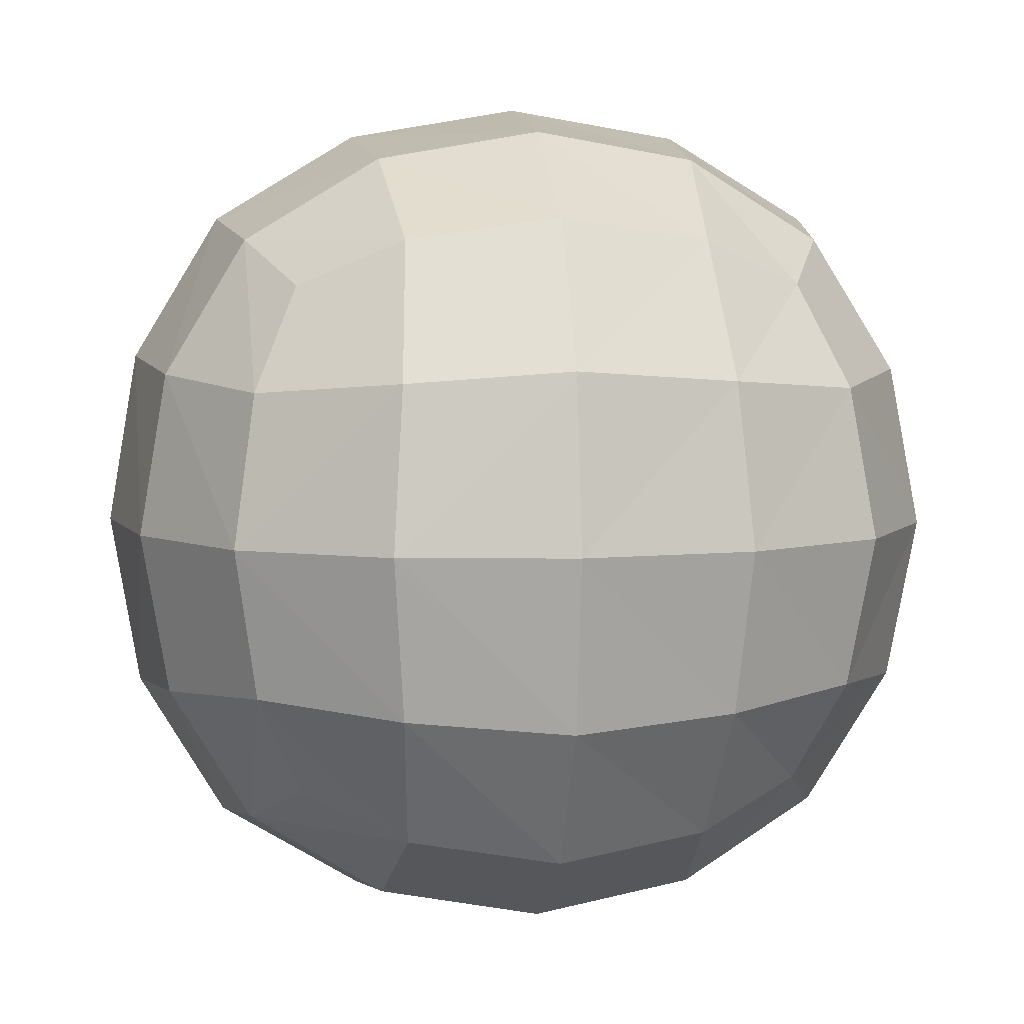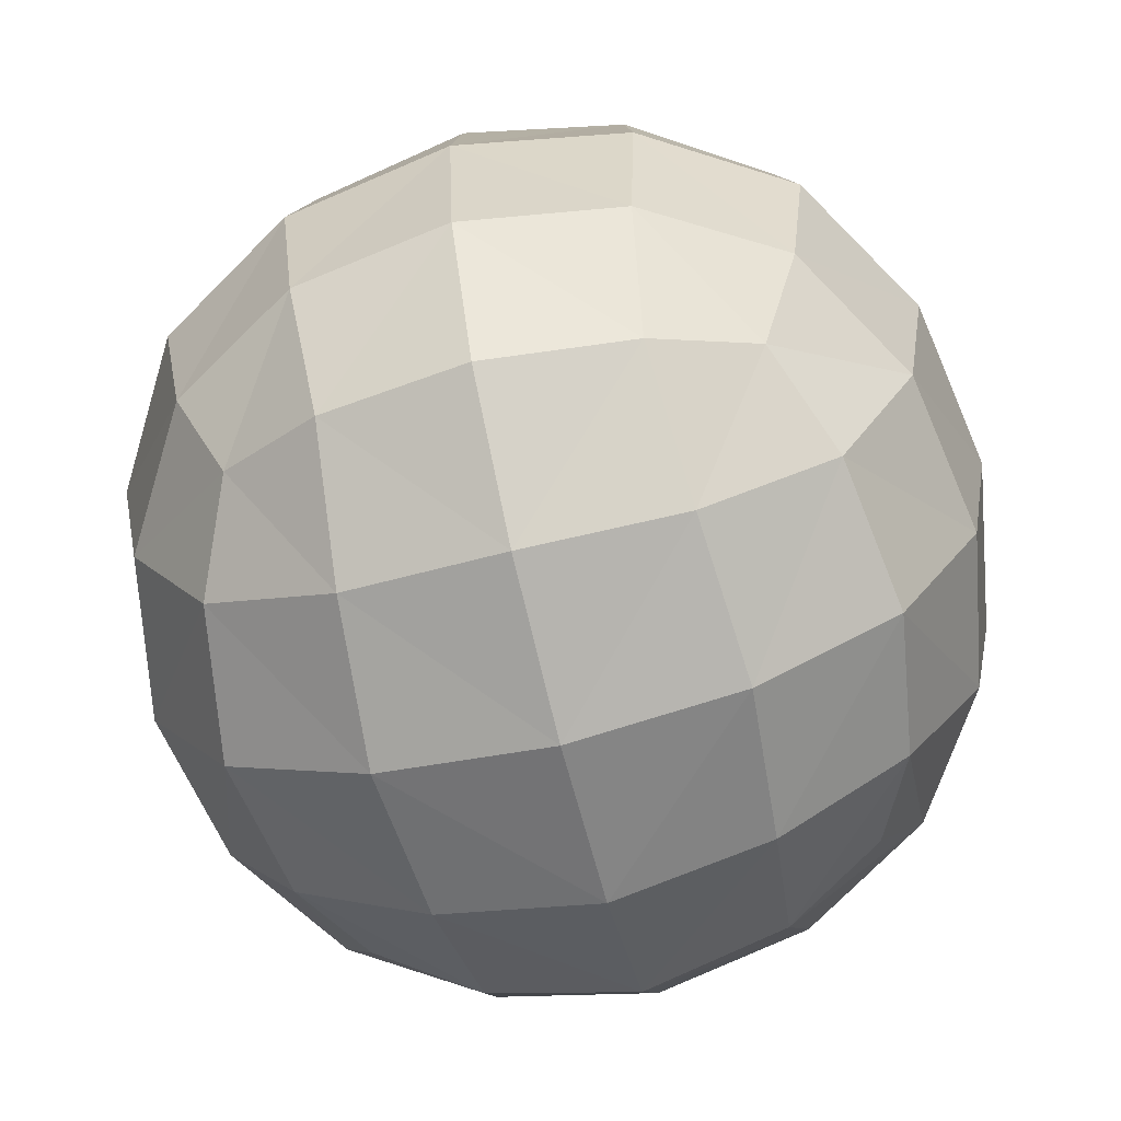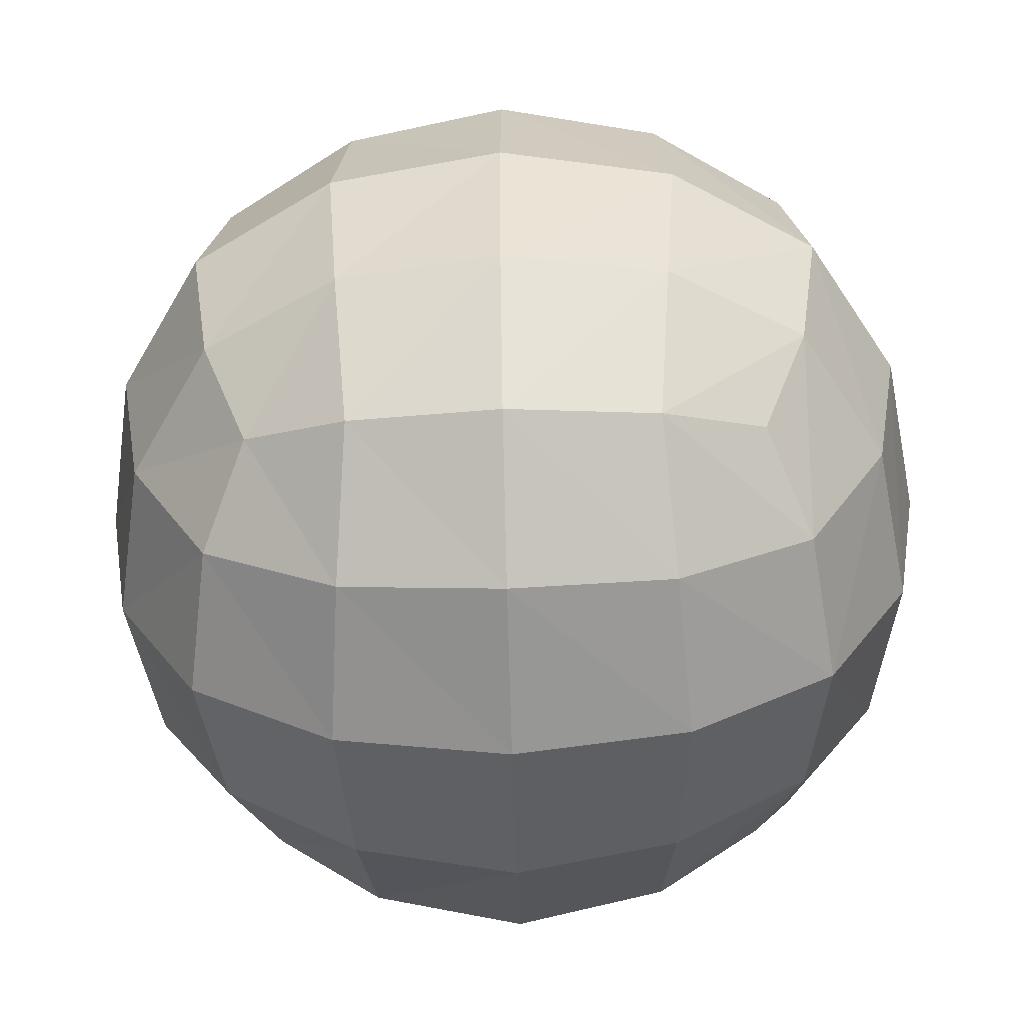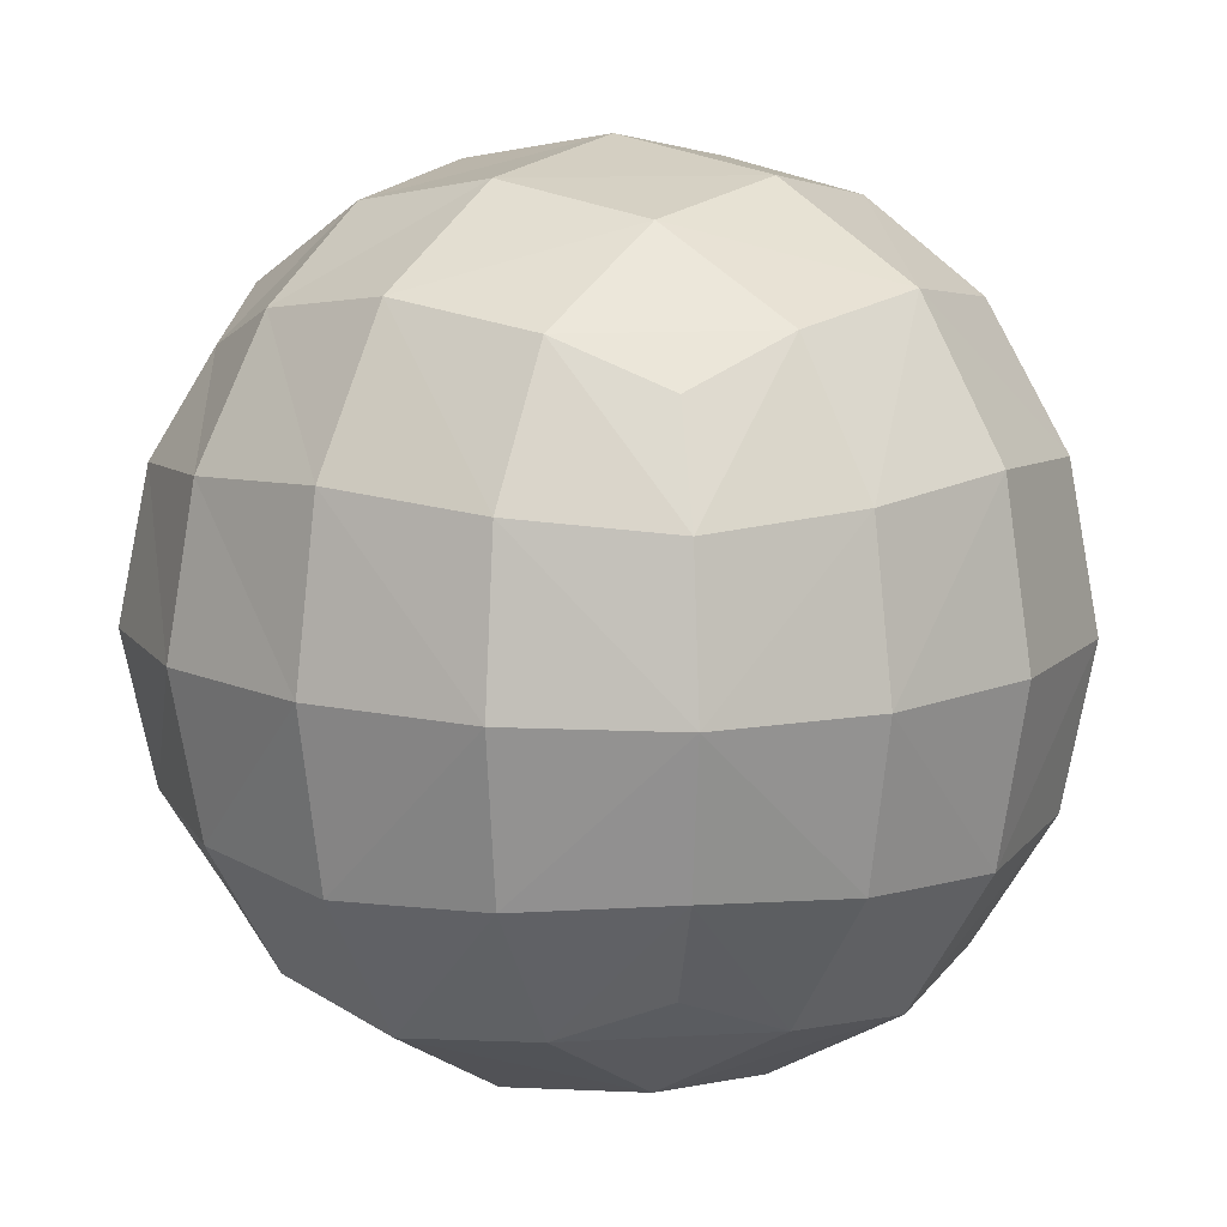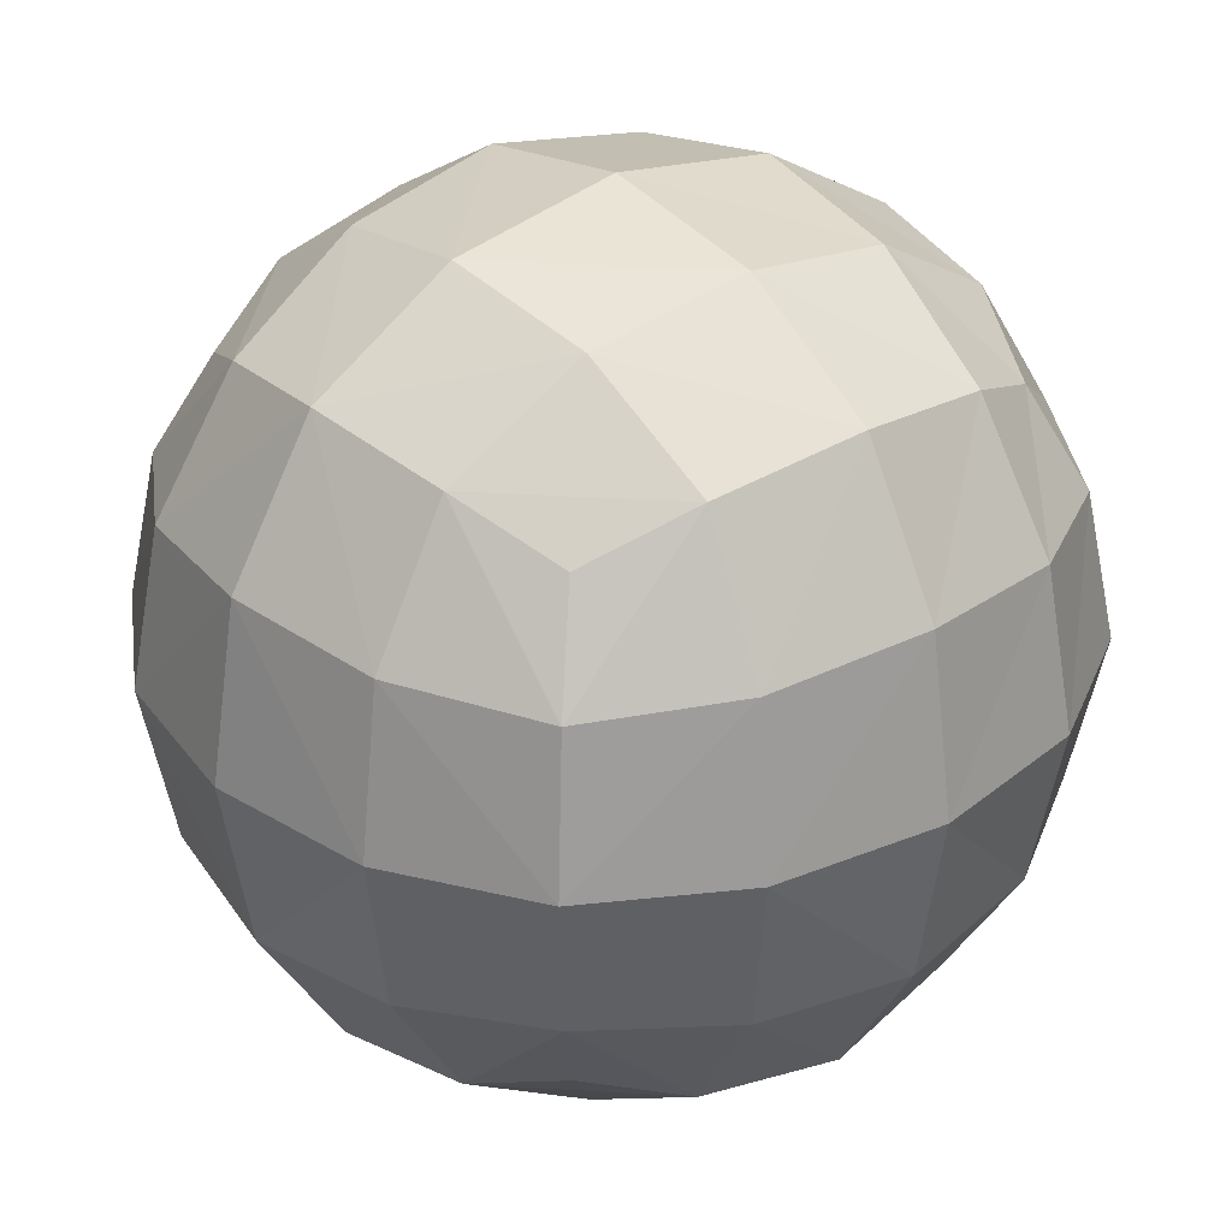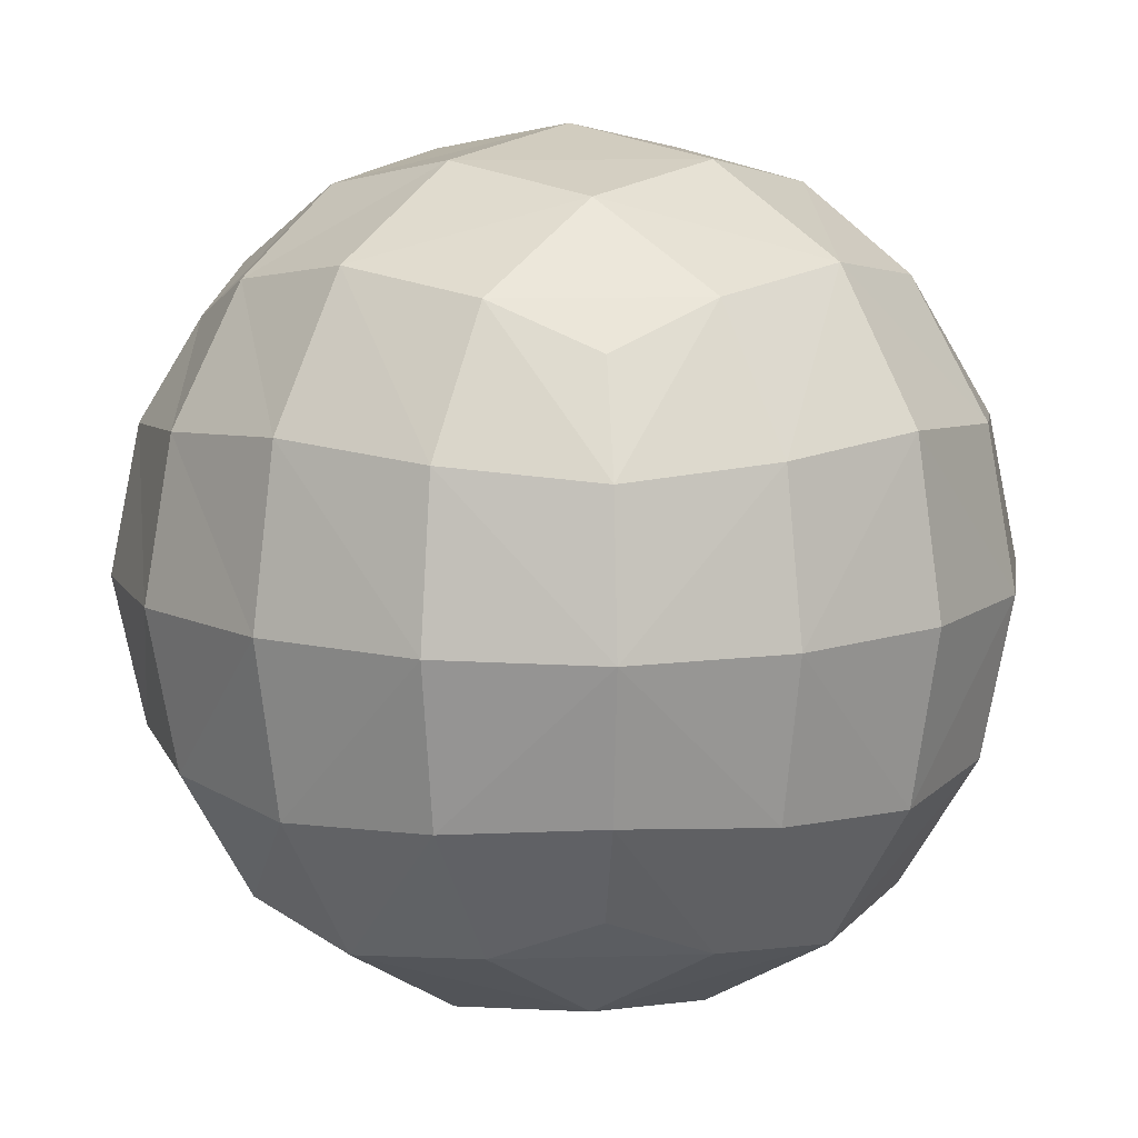
<metadata>
{"format":"obj","ext":"obj","renderer":"f3d","projection":"perspective","resolution":1024,"background":"white","views":[{"elev":5.9,"azim":-8.8,"up":"+Z"},{"elev":-68.5,"azim":103.9,"up":"+Z"},{"elev":-57.8,"azim":-178.4,"up":"+Z"},{"elev":12.1,"azim":-143.2,"up":"+Z"},{"elev":31.1,"azim":-39.6,"up":"+Z"},{"elev":10.6,"azim":-139.8,"up":"+Z"}]}
</metadata>
<code>
v -0.1225 -1.207 0.002868
v -0.1143 -1.158 0.002868
v -0.1143 -1.207 0.05178
v -0.1143 -1.255 0.002868
v -0.1143 -1.207 -0.04604
v -0.1065 -1.162 -0.04265
v -0.1065 -1.162 0.04839
v -0.1065 -1.252 0.04839
v -0.1065 -1.252 -0.04265
v 0 -1.207 0.1254
v 0 -1.158 0.1172
v 0.04891 -1.207 0.1172
v 0 -1.255 0.1172
v -0.04891 -1.207 0.1172
v -0.04552 -1.162 0.1094
v 0.04552 -1.162 0.1094
v 0.04552 -1.252 0.1094
v -0.04552 -1.252 0.1094
v 0.1225 -1.207 0.002868
v 0.1143 -1.158 0.002868
v 0.1143 -1.207 -0.04604
v 0.1143 -1.255 0.002868
v 0.1143 -1.207 0.05178
v 0.1065 -1.162 0.04839
v 0.1065 -1.162 -0.04265
v 0.1065 -1.252 -0.04265
v 0.1065 -1.252 0.04839
v 0 -1.207 -0.1197
v 0 -1.158 -0.1114
v -0.04891 -1.207 -0.1114
v 0 -1.255 -0.1114
v 0.04891 -1.207 -0.1114
v 0.04552 -1.162 -0.1037
v -0.04552 -1.162 -0.1037
v -0.04552 -1.252 -0.1037
v 0.04552 -1.252 -0.1037
v 0 -1.328 0.002868
v -0.04891 -1.319 0.002868
v 0 -1.319 0.05178
v 0.04891 -1.319 0.002868
v 0 -1.319 -0.04604
v -0.04552 -1.312 -0.04265
v -0.04552 -1.312 0.04839
v 0.04552 -1.312 0.04839
v 0.04552 -1.312 -0.04265
v 0 -1.086 0.002868
v 0.04891 -1.094 0.002868
v 0 -1.094 0.05178
v -0.04891 -1.094 0.002868
v 0 -1.094 -0.04604
v 0.04552 -1.102 -0.04265
v 0.04552 -1.102 0.04839
v -0.04552 -1.102 0.04839
v -0.04552 -1.102 -0.04265
v -0.08353 -1.124 -0.03926
v -0.08971 -1.118 0.002868
v -0.08353 -1.124 0.045
v -0.08353 -1.165 0.0864
v -0.08971 -1.207 0.09258
v -0.08353 -1.248 0.0864
v -0.08353 -1.289 0.045
v -0.08971 -1.295 0.002868
v -0.08353 -1.289 -0.03926
v -0.08353 -1.248 -0.08067
v -0.08971 -1.207 -0.08684
v -0.08353 -1.165 -0.08067
v -0.04213 -1.124 0.0864
v 0 -1.118 0.09258
v 0.04213 -1.124 0.0864
v 0.08353 -1.165 0.0864
v 0.08971 -1.207 0.09258
v 0.08353 -1.248 0.0864
v 0.04213 -1.289 0.0864
v 0 -1.295 0.09258
v -0.04213 -1.289 0.0864
v 0.08353 -1.124 0.045
v 0.08971 -1.118 0.002868
v 0.08353 -1.124 -0.03926
v 0.08353 -1.165 -0.08067
v 0.08971 -1.207 -0.08684
v 0.08353 -1.248 -0.08067
v 0.08353 -1.289 -0.03926
v 0.08971 -1.295 0.002868
v 0.08353 -1.289 0.045
v 0.04213 -1.124 -0.08067
v 0 -1.118 -0.08684
v -0.04213 -1.124 -0.08067
v -0.04213 -1.289 -0.08067
v 0 -1.295 -0.08684
v 0.04213 -1.289 -0.08067
v -0.07103 -1.277 -0.06816
v -0.07103 -1.277 0.07389
v 0.07103 -1.277 0.07389
v 0.07103 -1.277 -0.06816
v -0.07103 -1.137 -0.06816
v -0.07103 -1.137 0.07389
v 0.07103 -1.137 0.07389
v 0.07103 -1.137 -0.06816
f 1 2 5
f 2 56 6
f 5 6 65
f 6 55 66
f 1 3 2
f 3 59 7
f 2 7 56
f 7 58 57
f 1 4 3
f 4 62 8
f 3 8 59
f 8 61 60
f 1 5 4
f 5 65 9
f 4 9 62
f 9 64 63
f 10 11 14
f 11 68 15
f 14 15 59
f 15 67 58
f 10 12 16
f 12 71 70
f 11 16 69
f 16 70 97
f 10 13 17
f 13 74 73
f 12 17 72
f 17 73 93
f 10 14 13
f 14 59 18
f 13 18 74
f 18 60 75
f 19 20 24
f 20 77 76
f 23 24 70
f 24 76 97
f 19 21 25
f 21 80 79
f 20 25 78
f 25 79 98
f 19 22 26
f 22 83 82
f 21 26 81
f 26 82 94
f 19 23 27
f 23 71 72
f 22 27 84
f 27 72 93
f 28 29 33
f 29 86 85
f 32 33 79
f 33 85 98
f 28 30 29
f 30 65 34
f 29 34 86
f 34 66 87
f 28 31 30
f 31 89 35
f 30 35 65
f 35 88 64
f 28 32 36
f 32 80 81
f 31 36 90
f 36 81 94
f 37 38 41
f 38 62 42
f 41 42 89
f 42 63 88
f 37 39 38
f 39 74 43
f 38 43 62
f 43 75 61
f 37 40 44
f 40 83 84
f 39 44 73
f 44 84 93
f 37 41 45
f 41 89 90
f 40 45 82
f 45 90 94
f 46 47 51
f 47 77 78
f 50 51 85
f 51 78 98
f 46 48 52
f 48 68 69
f 47 52 76
f 52 69 97
f 46 49 48
f 49 56 53
f 48 53 68
f 53 57 67
f 46 50 49
f 50 86 54
f 49 54 56
f 54 87 55
f 2 6 5
f 56 55 6
f 6 66 65
f 55 95 66
f 3 7 2
f 59 58 7
f 7 57 56
f 58 96 57
f 4 8 3
f 62 61 8
f 8 60 59
f 61 92 60
f 5 9 4
f 65 64 9
f 9 63 62
f 64 91 63
f 11 15 14
f 68 67 15
f 15 58 59
f 67 96 58
f 11 10 16
f 16 12 70
f 68 11 69
f 69 16 97
f 12 10 17
f 17 13 73
f 71 12 72
f 72 17 93
f 14 18 13
f 59 60 18
f 18 75 74
f 60 92 75
f 23 19 24
f 24 20 76
f 71 23 70
f 70 24 97
f 20 19 25
f 25 21 79
f 77 20 78
f 78 25 98
f 21 19 26
f 26 22 82
f 80 21 81
f 81 26 94
f 22 19 27
f 27 23 72
f 83 22 84
f 84 27 93
f 32 28 33
f 33 29 85
f 80 32 79
f 79 33 98
f 30 34 29
f 65 66 34
f 34 87 86
f 66 95 87
f 31 35 30
f 89 88 35
f 35 64 65
f 88 91 64
f 31 28 36
f 36 32 81
f 89 31 90
f 90 36 94
f 38 42 41
f 62 63 42
f 42 88 89
f 63 91 88
f 39 43 38
f 74 75 43
f 43 61 62
f 75 92 61
f 39 37 44
f 44 40 84
f 74 39 73
f 73 44 93
f 40 37 45
f 45 41 90
f 83 40 82
f 82 45 94
f 50 46 51
f 51 47 78
f 86 50 85
f 85 51 98
f 47 46 52
f 52 48 69
f 77 47 76
f 76 52 97
f 49 53 48
f 56 57 53
f 53 67 68
f 57 96 67
f 50 54 49
f 86 87 54
f 54 55 56
f 87 95 55

</code>
